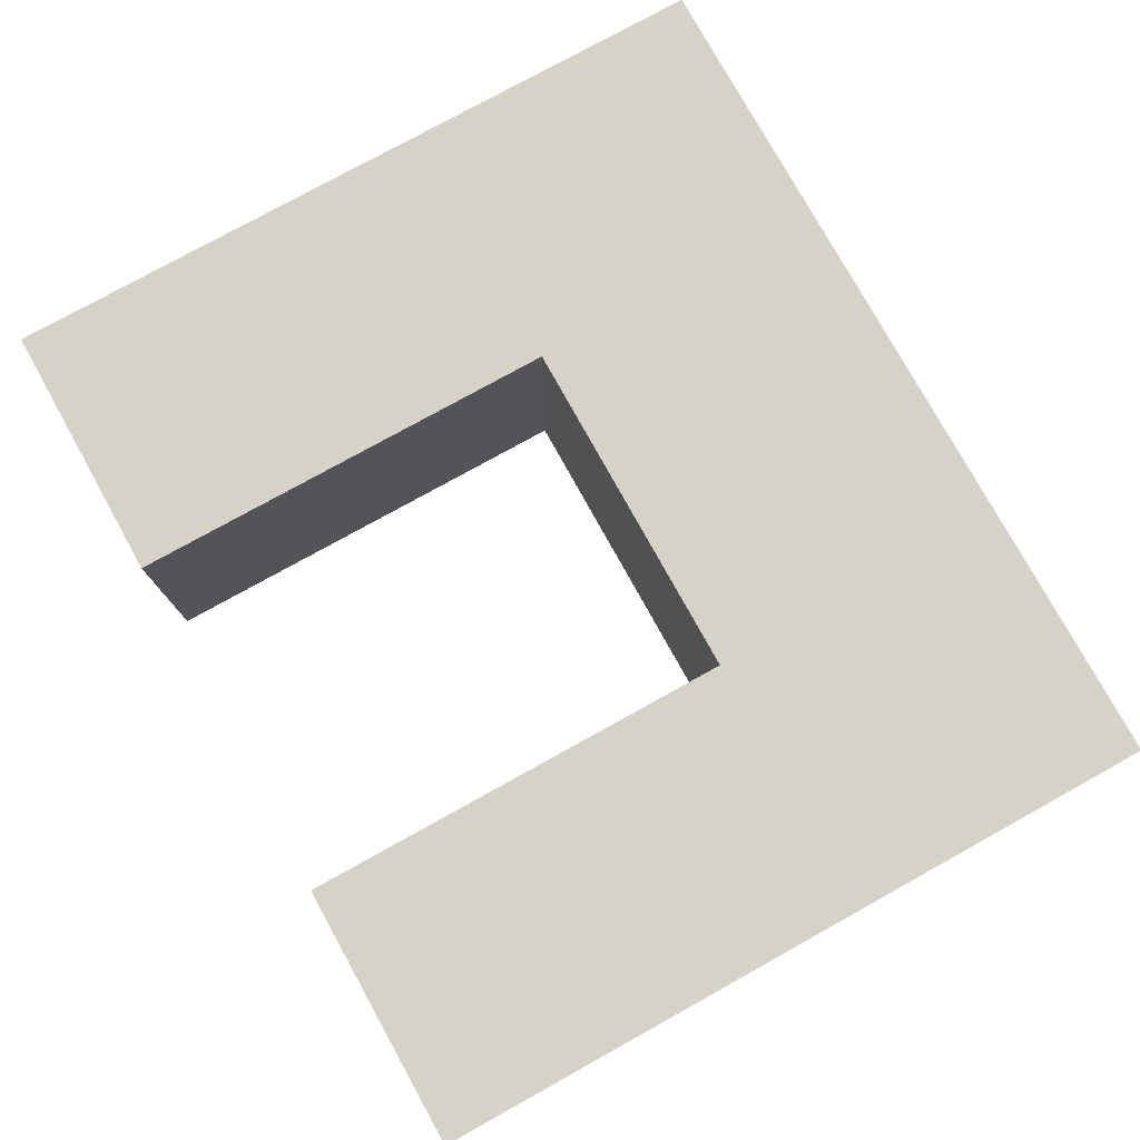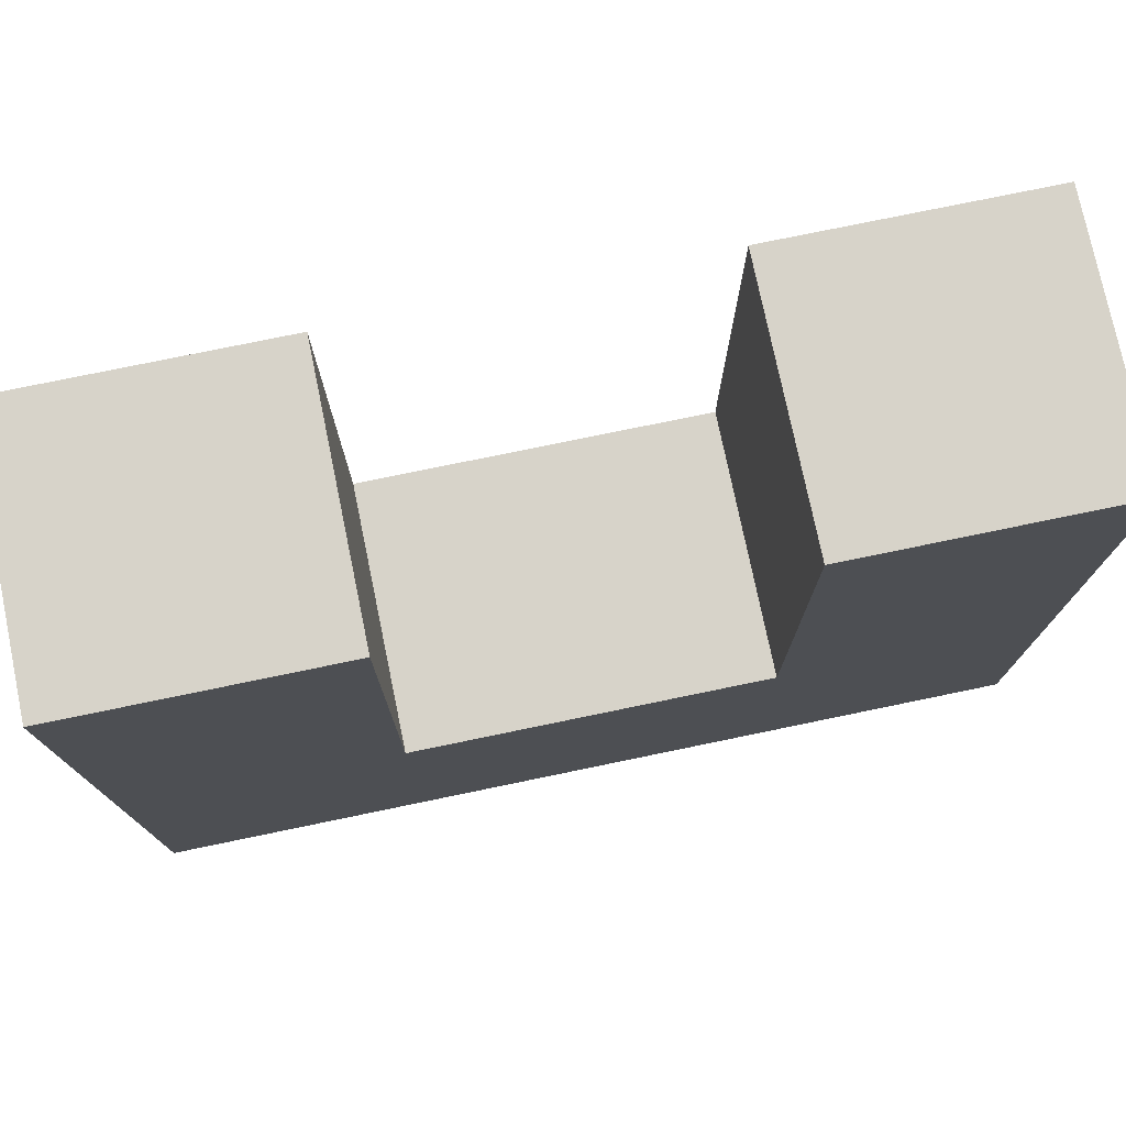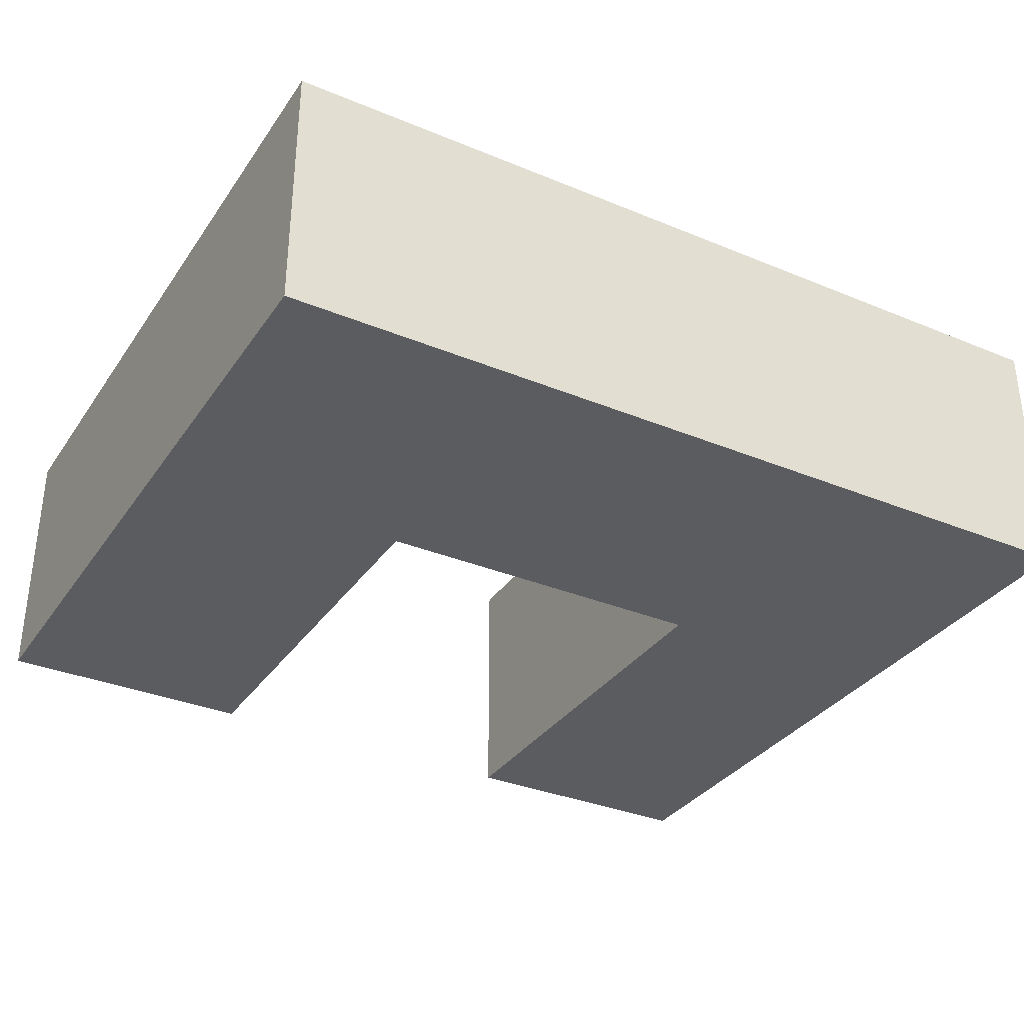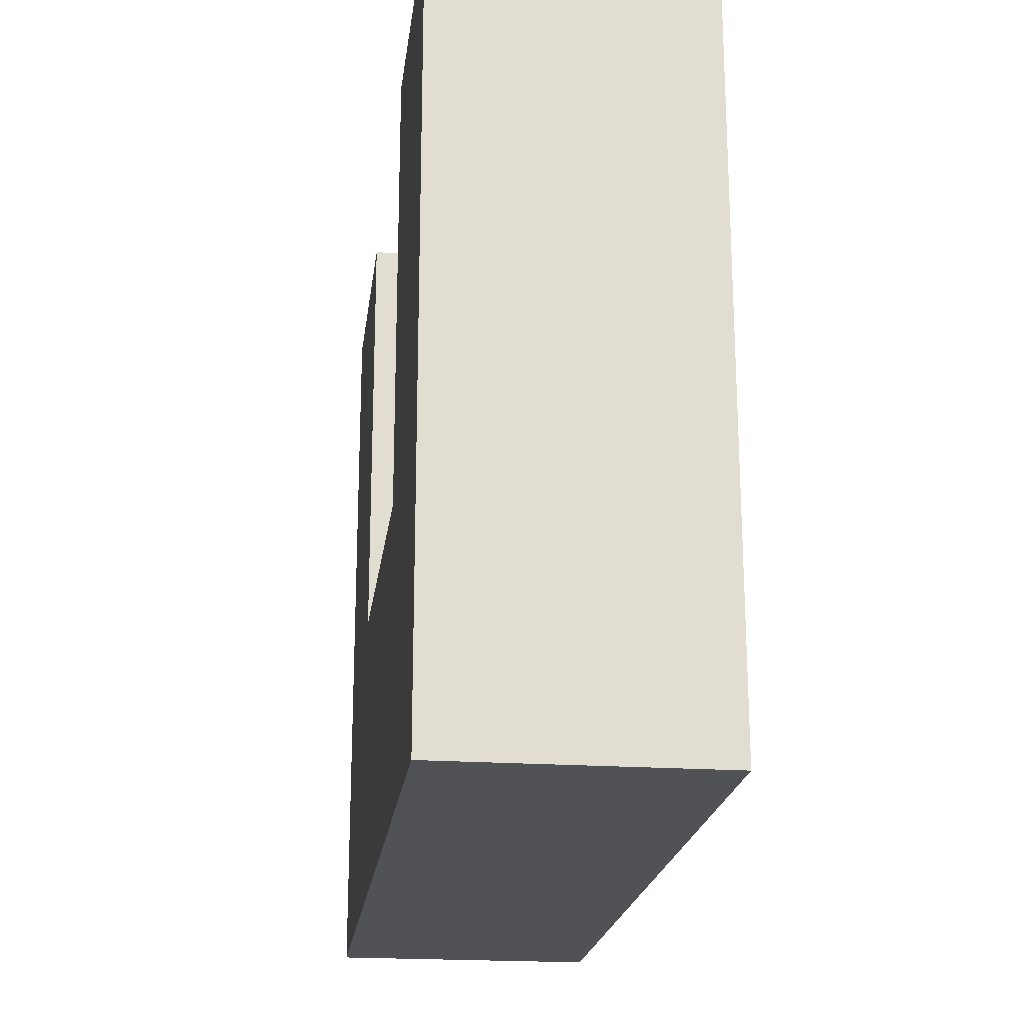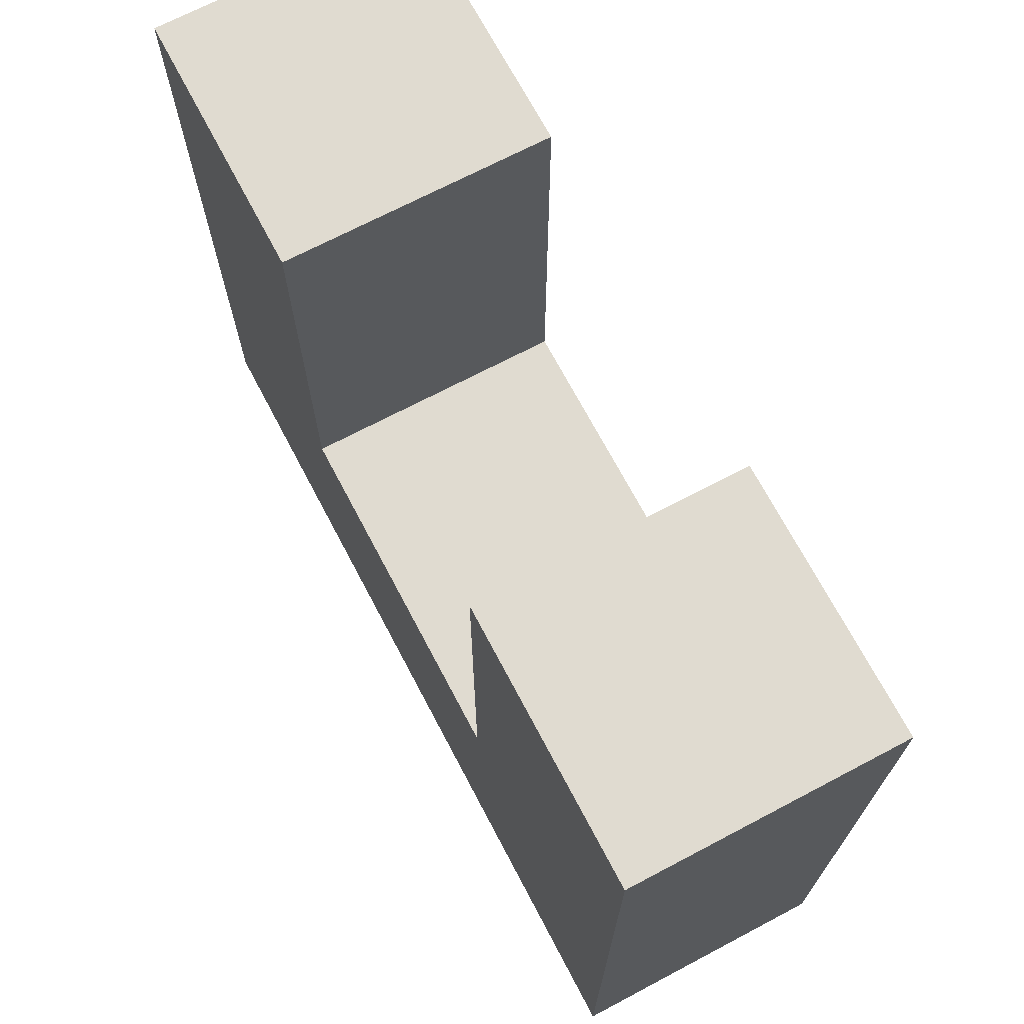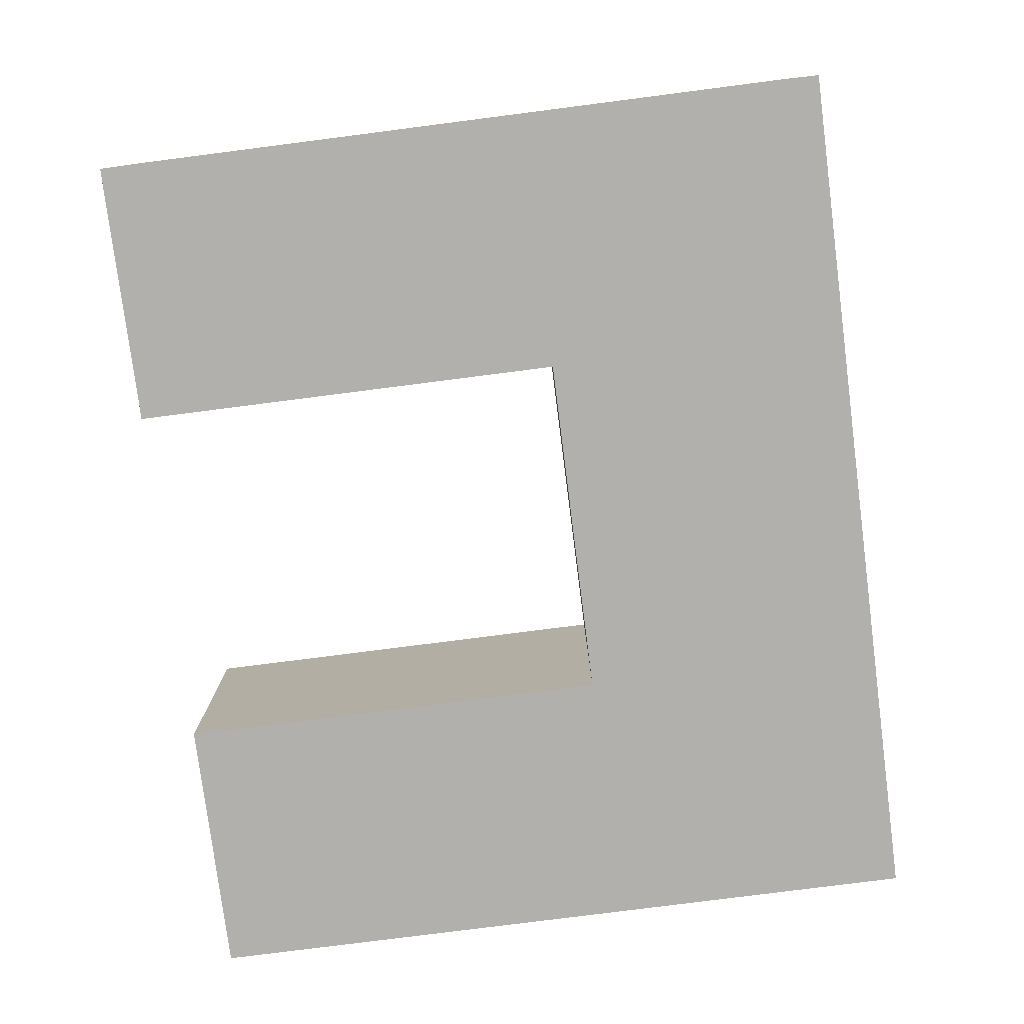
<metadata>
{"format":"obj","ext":"obj","renderer":"f3d","projection":"perspective","resolution":1024,"background":"white","views":[{"elev":77.6,"azim":61.0,"up":"+Y"},{"elev":76.2,"azim":-11.7,"up":"+Z"},{"elev":-33.6,"azim":150.6,"up":"+Y"},{"elev":-20.8,"azim":82.9,"up":"+Z"},{"elev":70.1,"azim":62.2,"up":"+Z"},{"elev":-78.7,"azim":97.3,"up":"+Y"}]}
</metadata>
<code>
v 5 0 -2.5
v 5 0 1
v -5 0 1
v -5 0 -2.5
v 5 3 -2.5
v 5 3 1
v -5 3 1
v -5 3 -2.5
v 2 0 1
v -2 0 1
v 2 3 1
v -2 3 1
v -5 0 6
v -5 3 6
v -2 0 6
v -2 3 6
v 5 -1e-06 6
v 5 3 6
v 2 -1e-06 6
v 2 3 6
f 1 4 10
f 8 11 12
f 8 4 1
f 10 12 11
f 19 20 18
f 9 11 20
f 7 13 3
f 16 14 7
f 15 16 12
f 13 15 10
f 2 17 18
f 18 20 11
f 19 17 2
f 13 14 16
f 9 2 1
f 1 10 9
f 10 4 3
f 11 8 5
f 8 12 7
f 5 6 11
f 5 8 1
f 9 10 11
f 17 19 18
f 19 9 20
f 4 8 7
f 7 3 4
f 7 14 13
f 12 16 7
f 10 15 12
f 3 13 10
f 6 5 1
f 2 18 6
f 6 1 2
f 6 18 11
f 9 19 2
f 15 13 16

</code>
